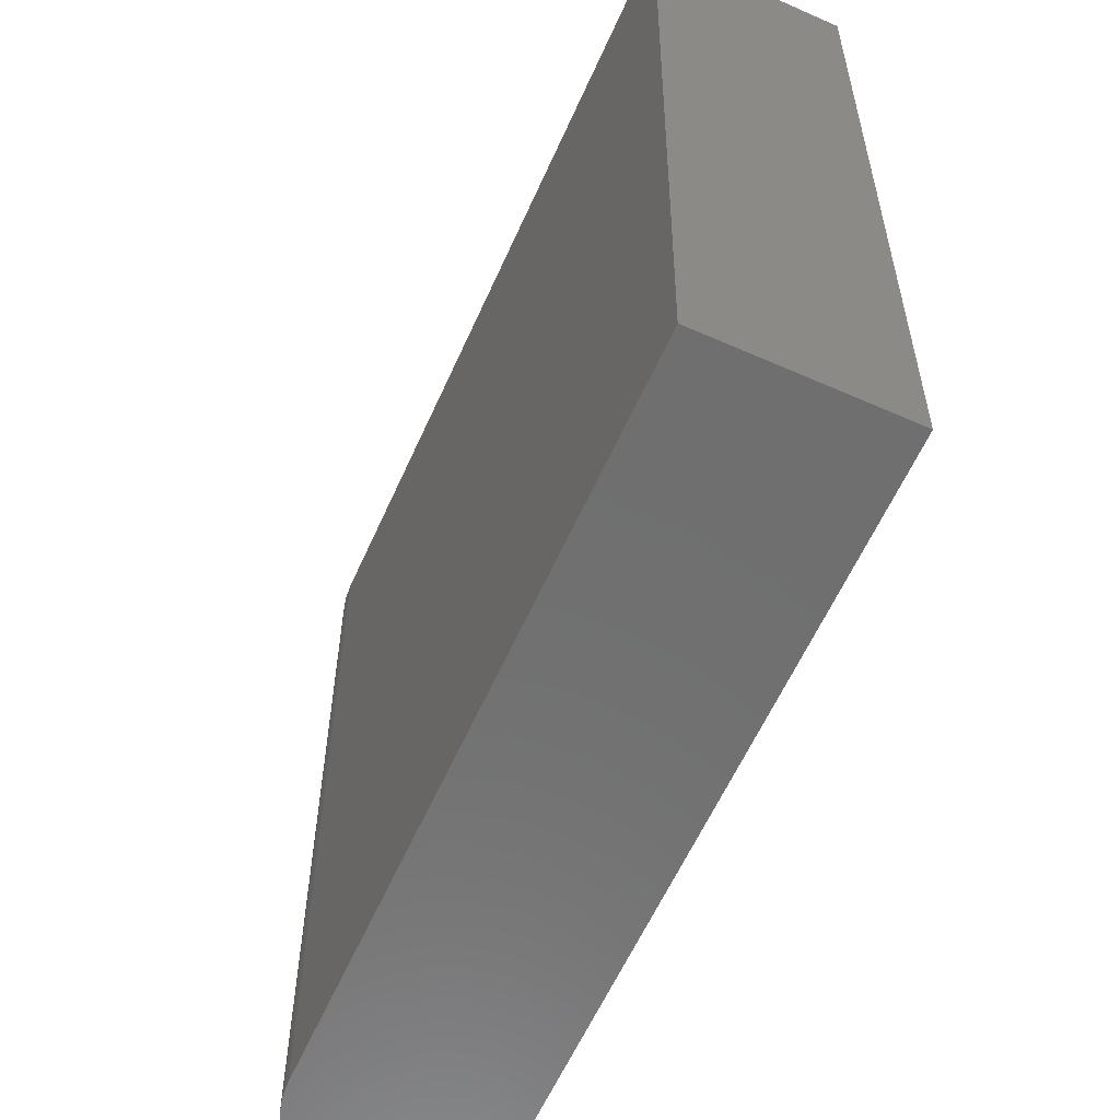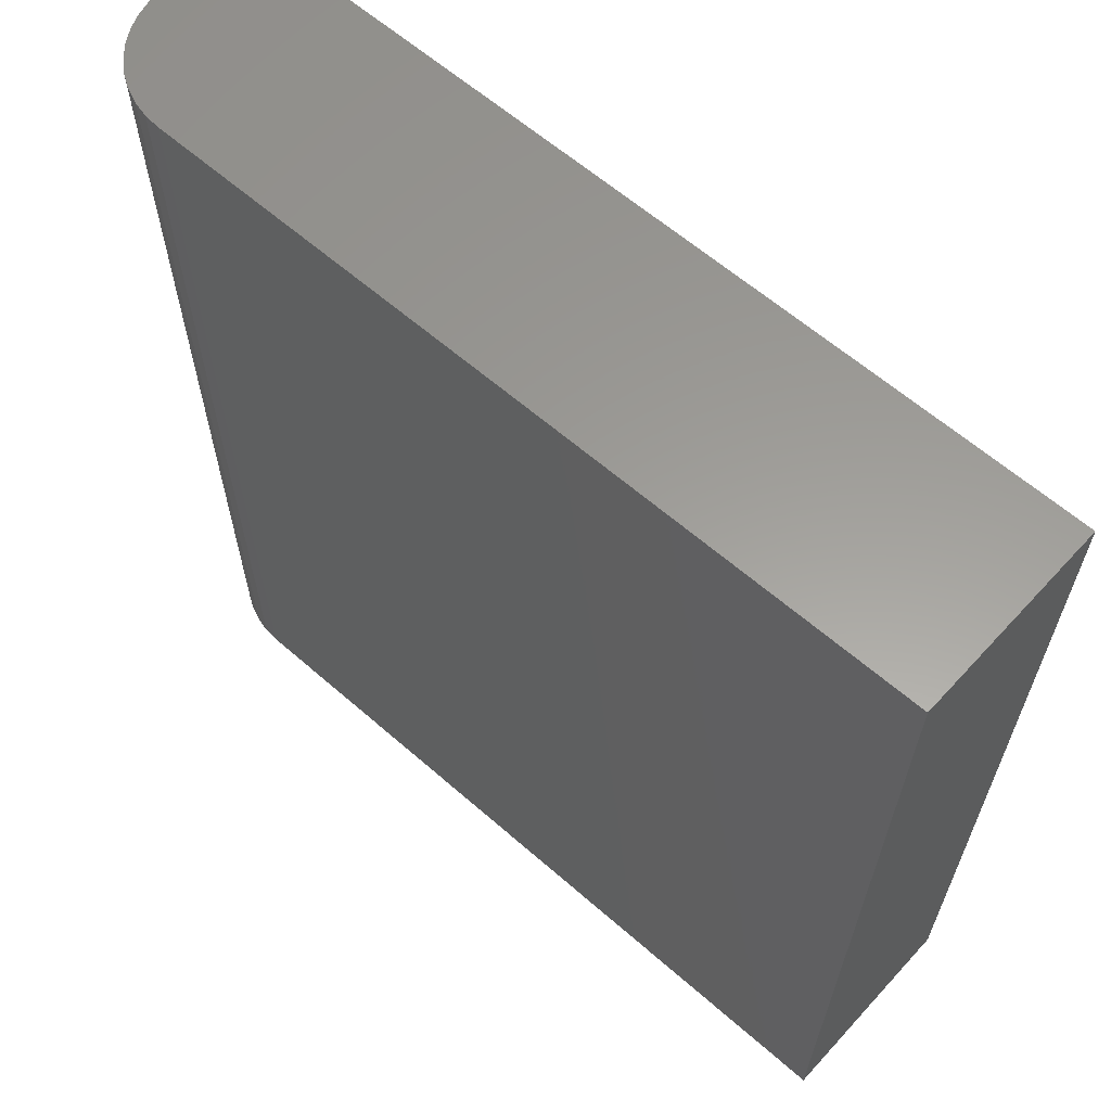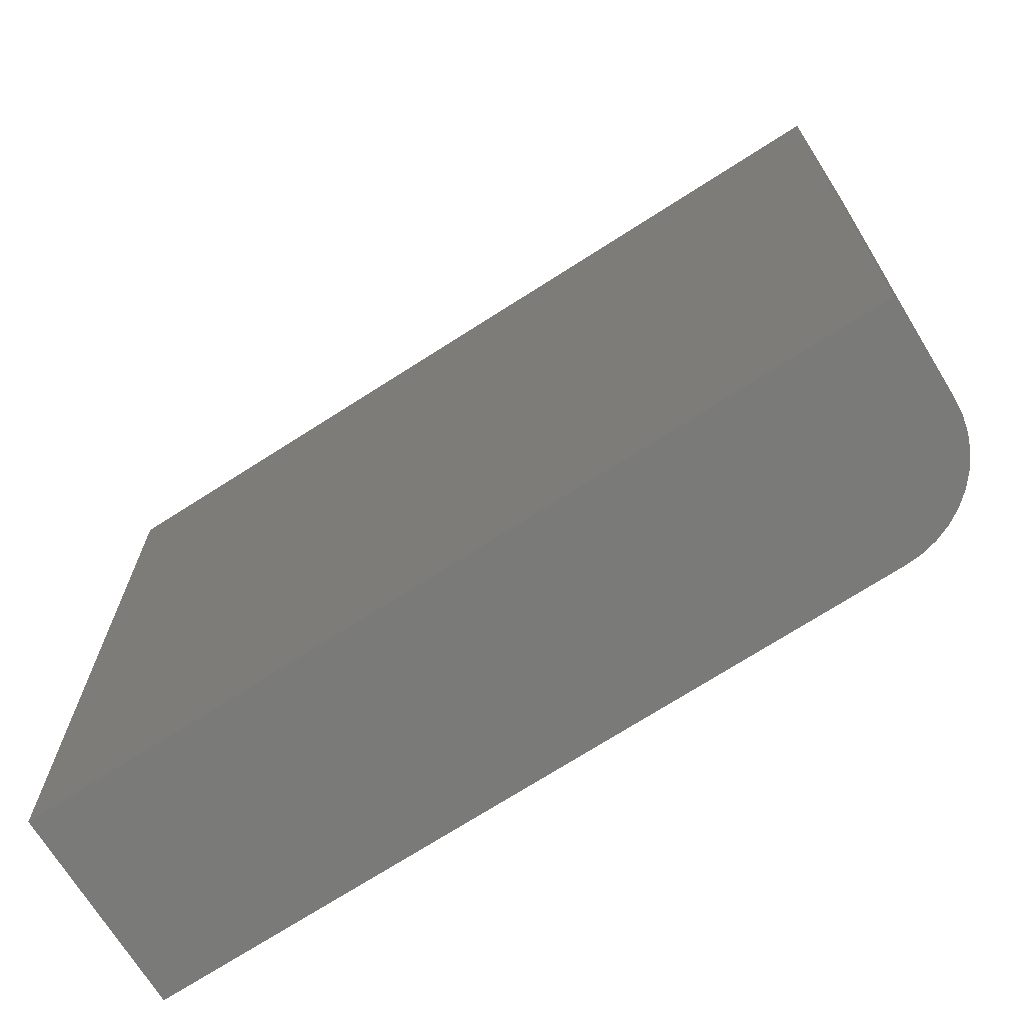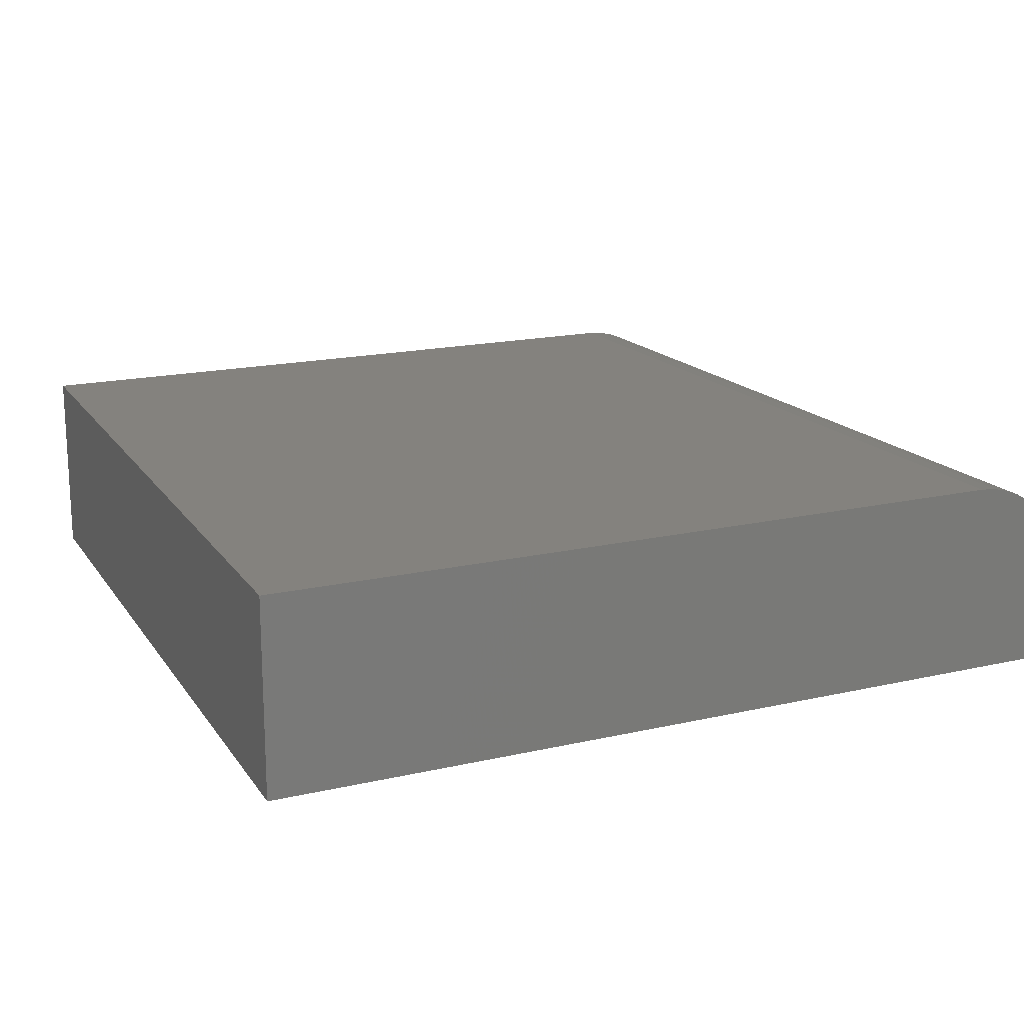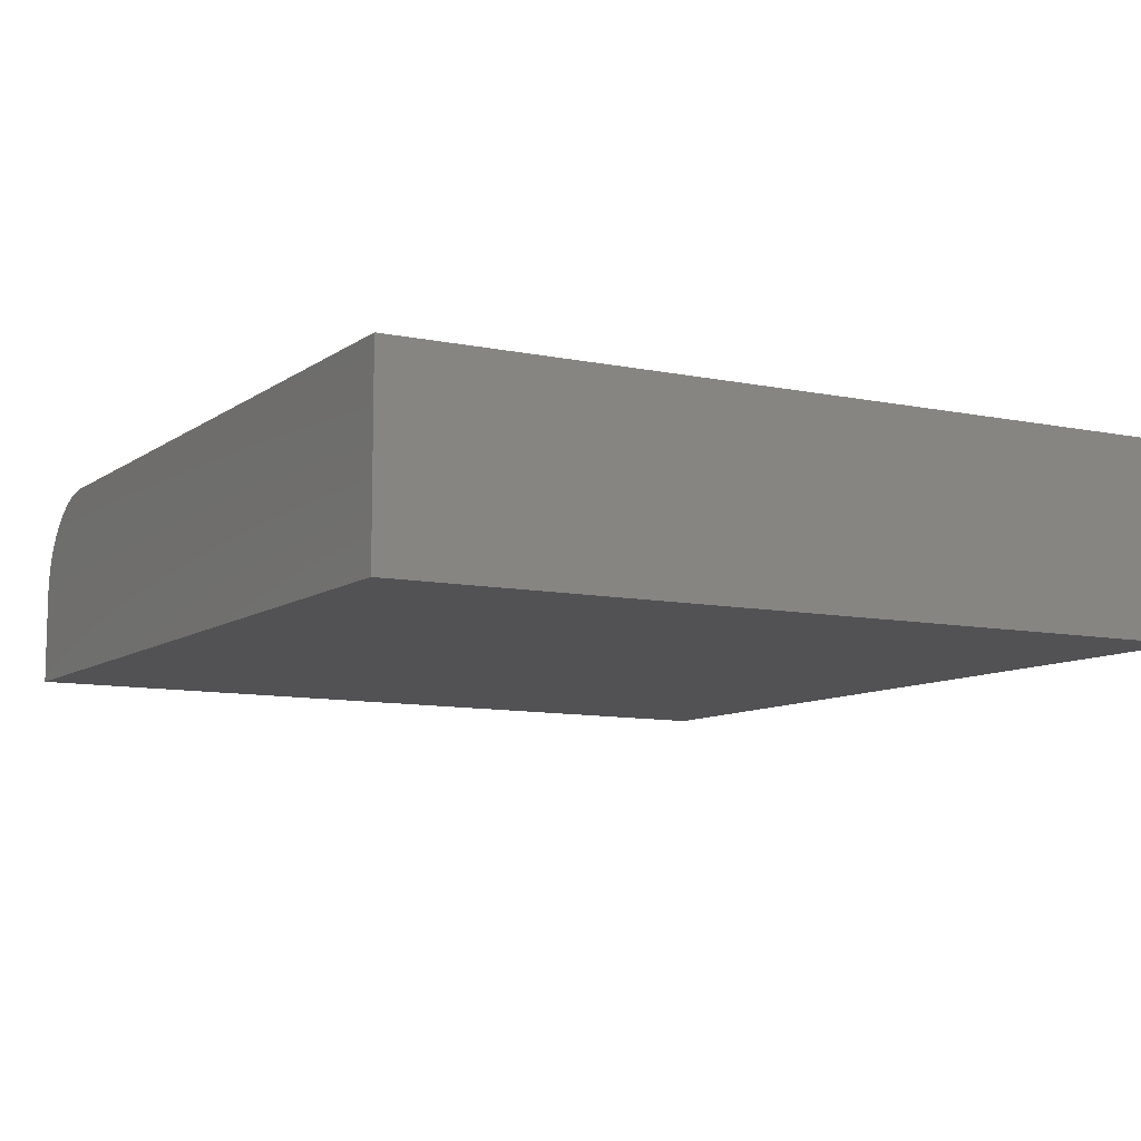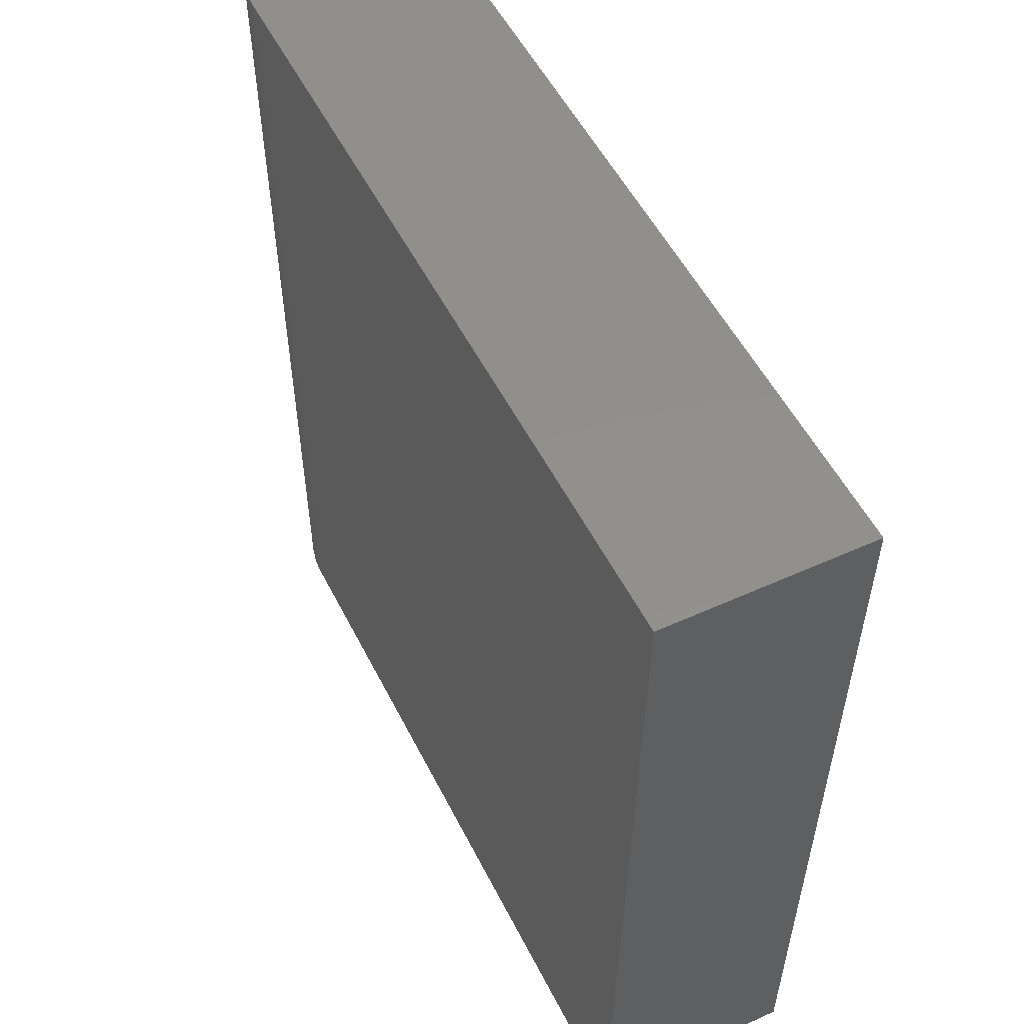
<metadata>
{"format":"stl","ext":"stl","renderer":"f3d","projection":"perspective","resolution":1024,"background":"white","views":[{"elev":-60.9,"azim":65.8,"up":"+Y"},{"elev":60.3,"azim":42.0,"up":"+Y"},{"elev":-72.8,"azim":-147.5,"up":"+Y"},{"elev":17.2,"azim":155.2,"up":"+Z"},{"elev":-9.3,"azim":59.9,"up":"+Z"},{"elev":52.3,"azim":63.9,"up":"+Y"}]}
</metadata>
<code>
# stl→obj: 28 verts, 52 faces
v -0.4356 -0.584 0.2734
v 0.5763 -0.584 0.2734
v -0.4672 0.5845 0.2734
v 0.6079 0.5845 0.2734
v -0.6079 0.5845 0
v -0.6079 0.5845 0.1328
v -0.6062 0.5845 0.1544
v -0.6013 0.5845 0.1755
v -0.5929 0.5845 0.196
v -0.5814 0.5845 0.215
v -0.567 0.5845 0.2319
v -0.5502 0.5845 0.2463
v -0.5313 0.5845 0.258
v -0.5108 0.5845 0.2665
v -0.4893 0.5845 0.2717
v 0.6079 0.5845 0
v -0.4572 -0.584 0.2718
v -0.4783 -0.584 0.2668
v -0.4988 -0.584 0.2584
v -0.5178 -0.584 0.2469
v -0.5348 -0.584 0.2326
v -0.5492 -0.584 0.2158
v -0.5609 -0.584 0.1969
v -0.5694 -0.584 0.1764
v -0.5746 -0.584 0.1549
v -0.5763 -0.584 0.1328
v -0.5763 -0.584 0
v 0.5763 -0.584 0
f 1 2 3
f 3 2 4
f 5 6 7
f 5 7 8
f 5 8 9
f 5 9 10
f 5 10 11
f 5 11 12
f 5 12 13
f 5 13 14
f 5 14 15
f 5 15 3
f 5 3 4
f 5 4 16
f 1 17 18
f 1 18 19
f 1 19 20
f 1 20 21
f 1 21 22
f 1 22 23
f 1 23 24
f 1 24 25
f 1 25 26
f 1 26 27
f 1 27 28
f 1 28 2
f 6 5 26
f 26 5 27
f 6 26 7
f 7 26 25
f 7 25 8
f 8 25 24
f 8 24 9
f 9 24 23
f 9 23 10
f 10 23 22
f 10 22 11
f 11 22 21
f 11 21 12
f 12 21 20
f 12 20 13
f 13 20 19
f 13 19 14
f 14 19 18
f 14 18 15
f 15 18 17
f 15 17 3
f 3 17 1
f 27 5 28
f 28 5 16
f 2 28 4
f 4 28 16

</code>
